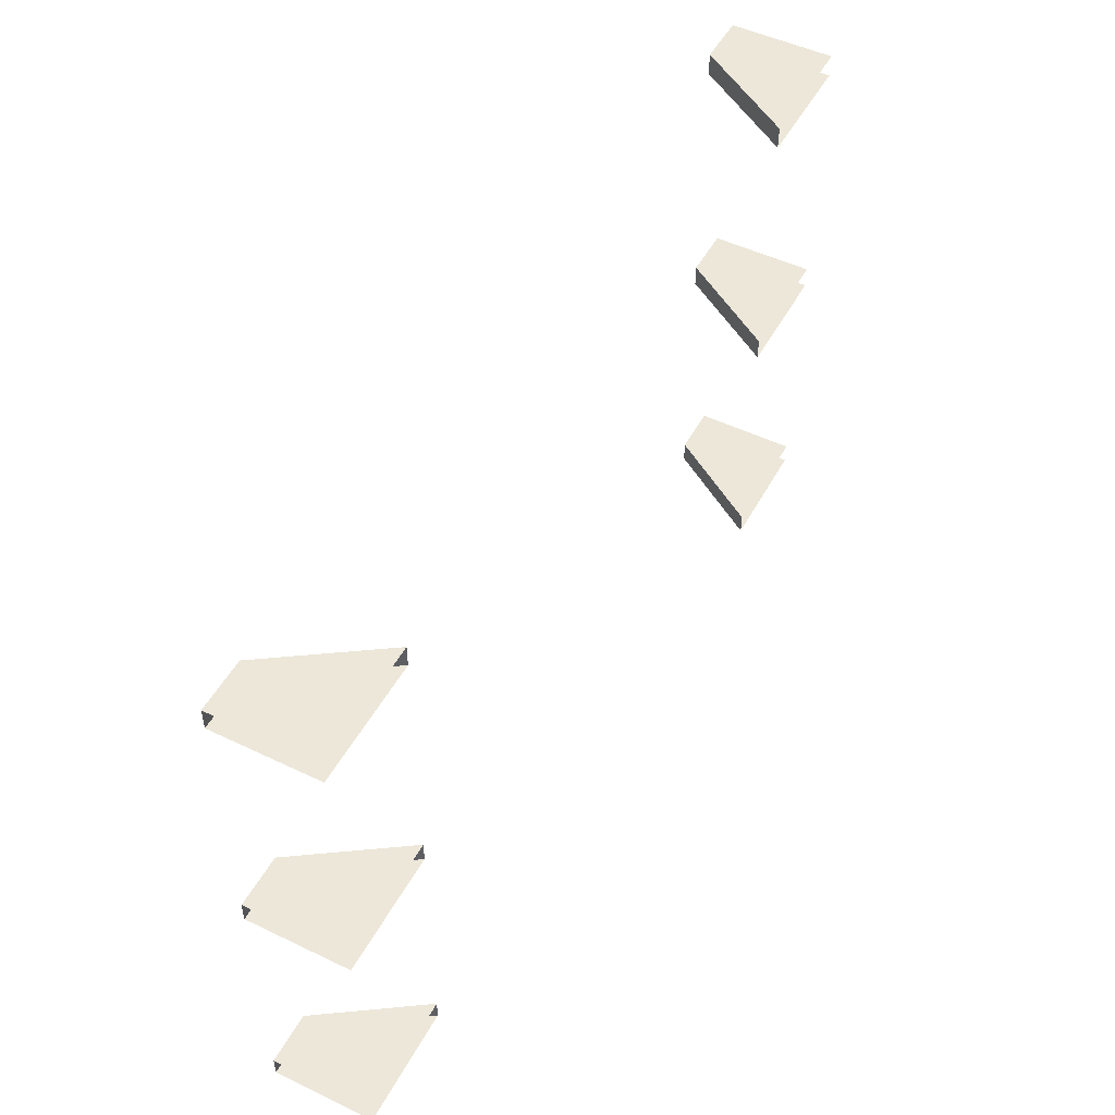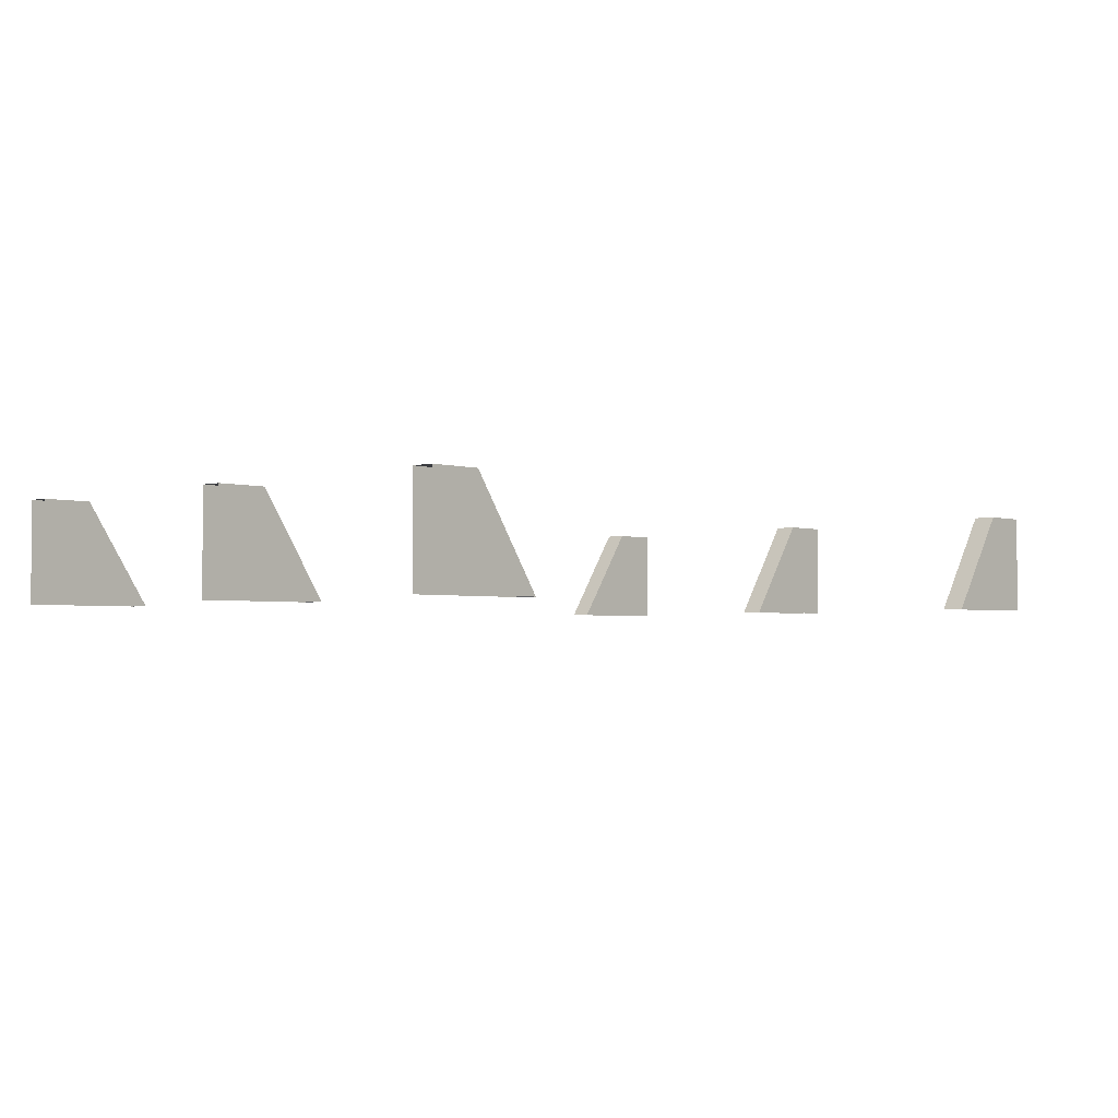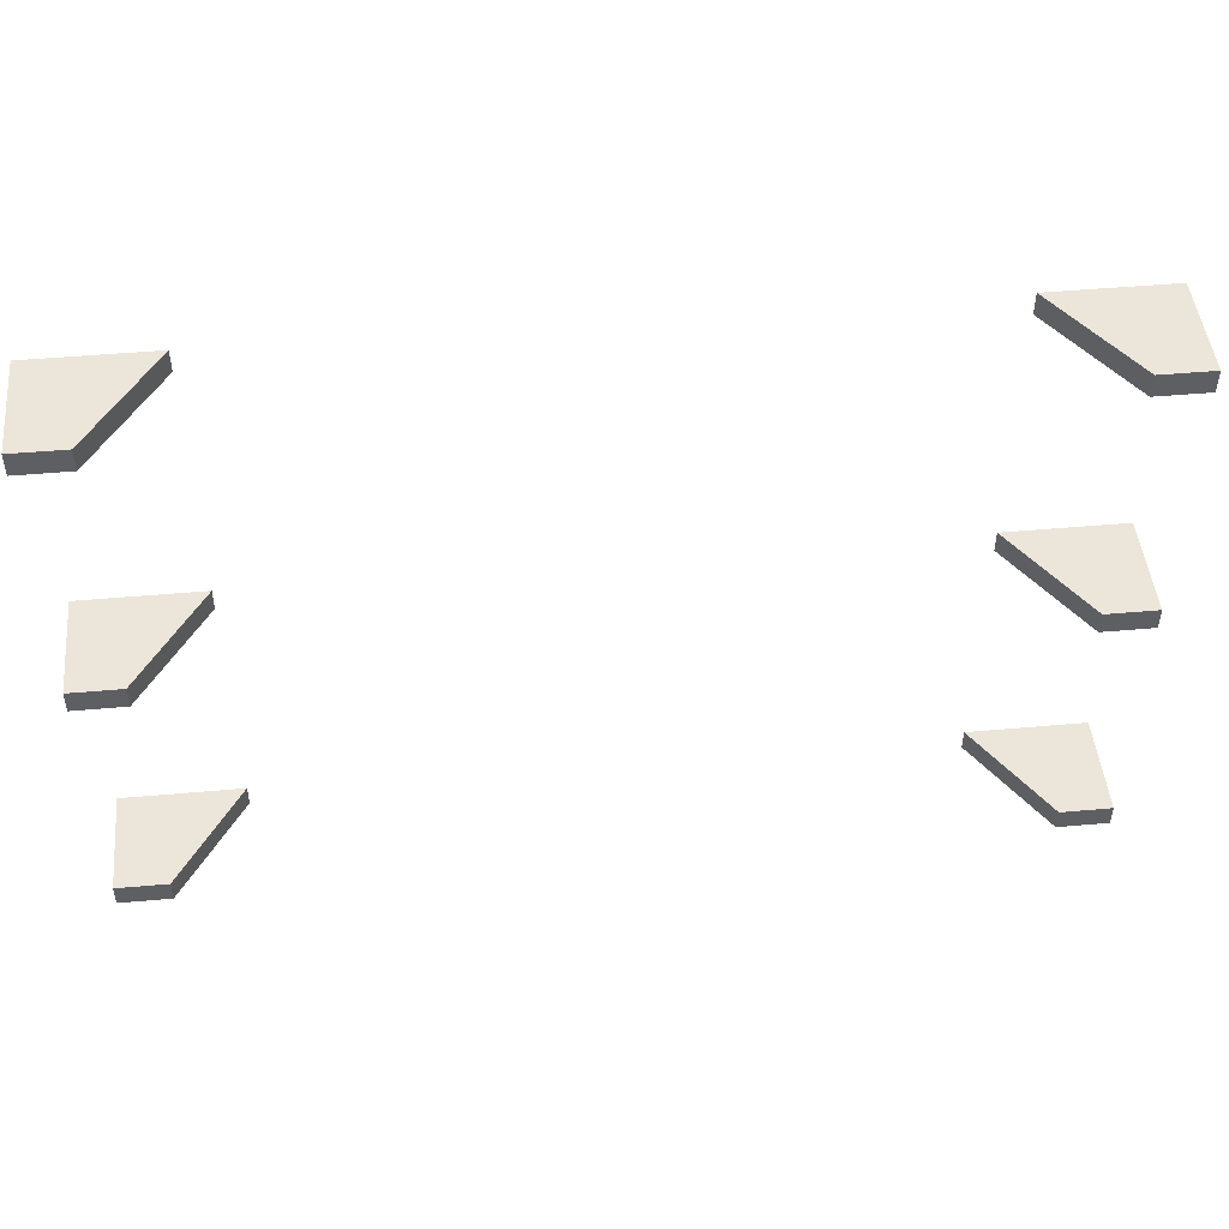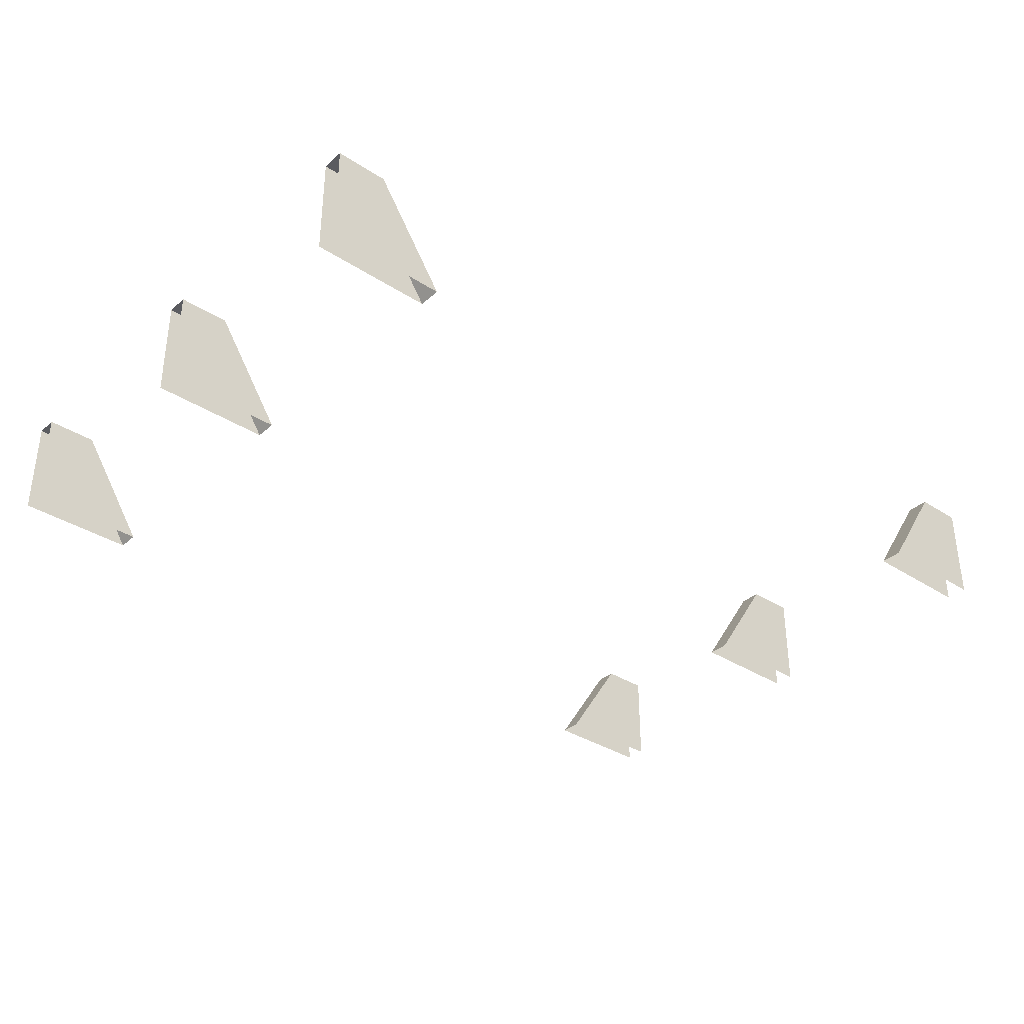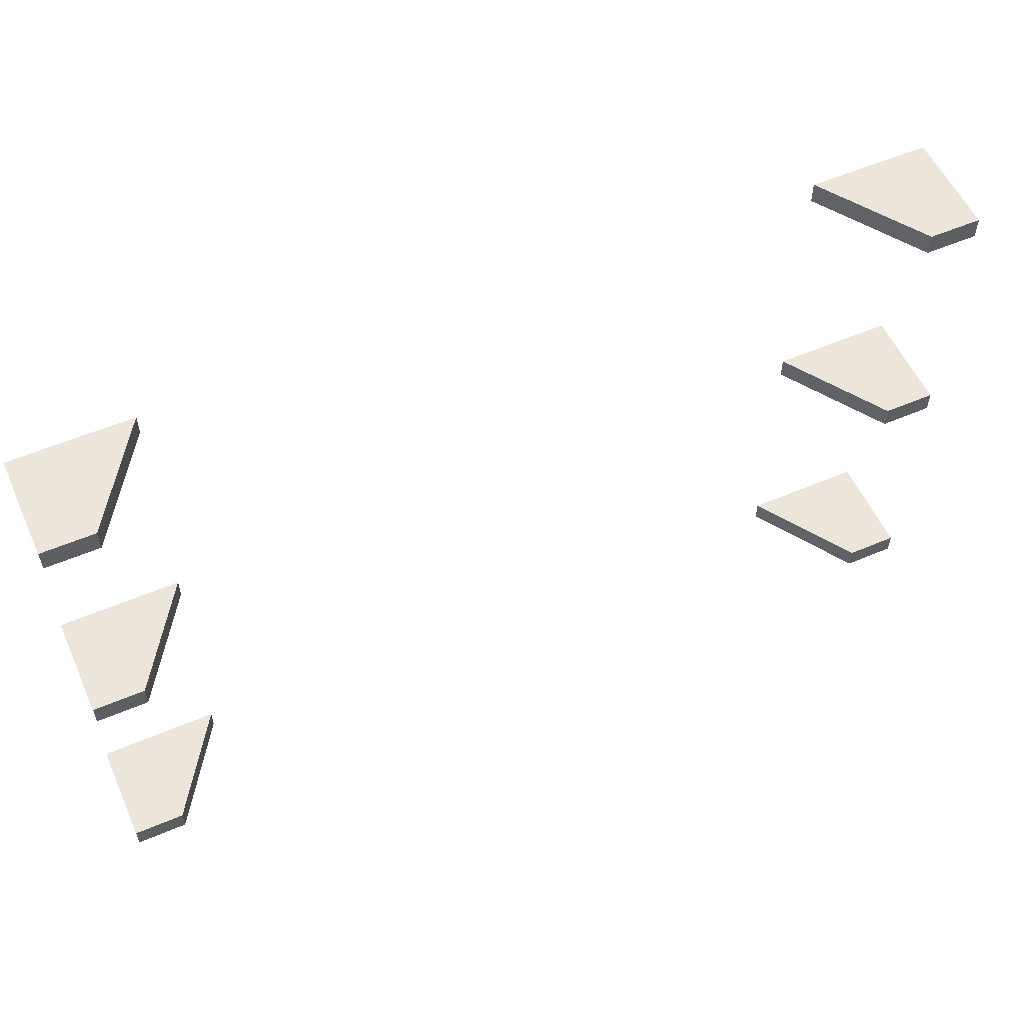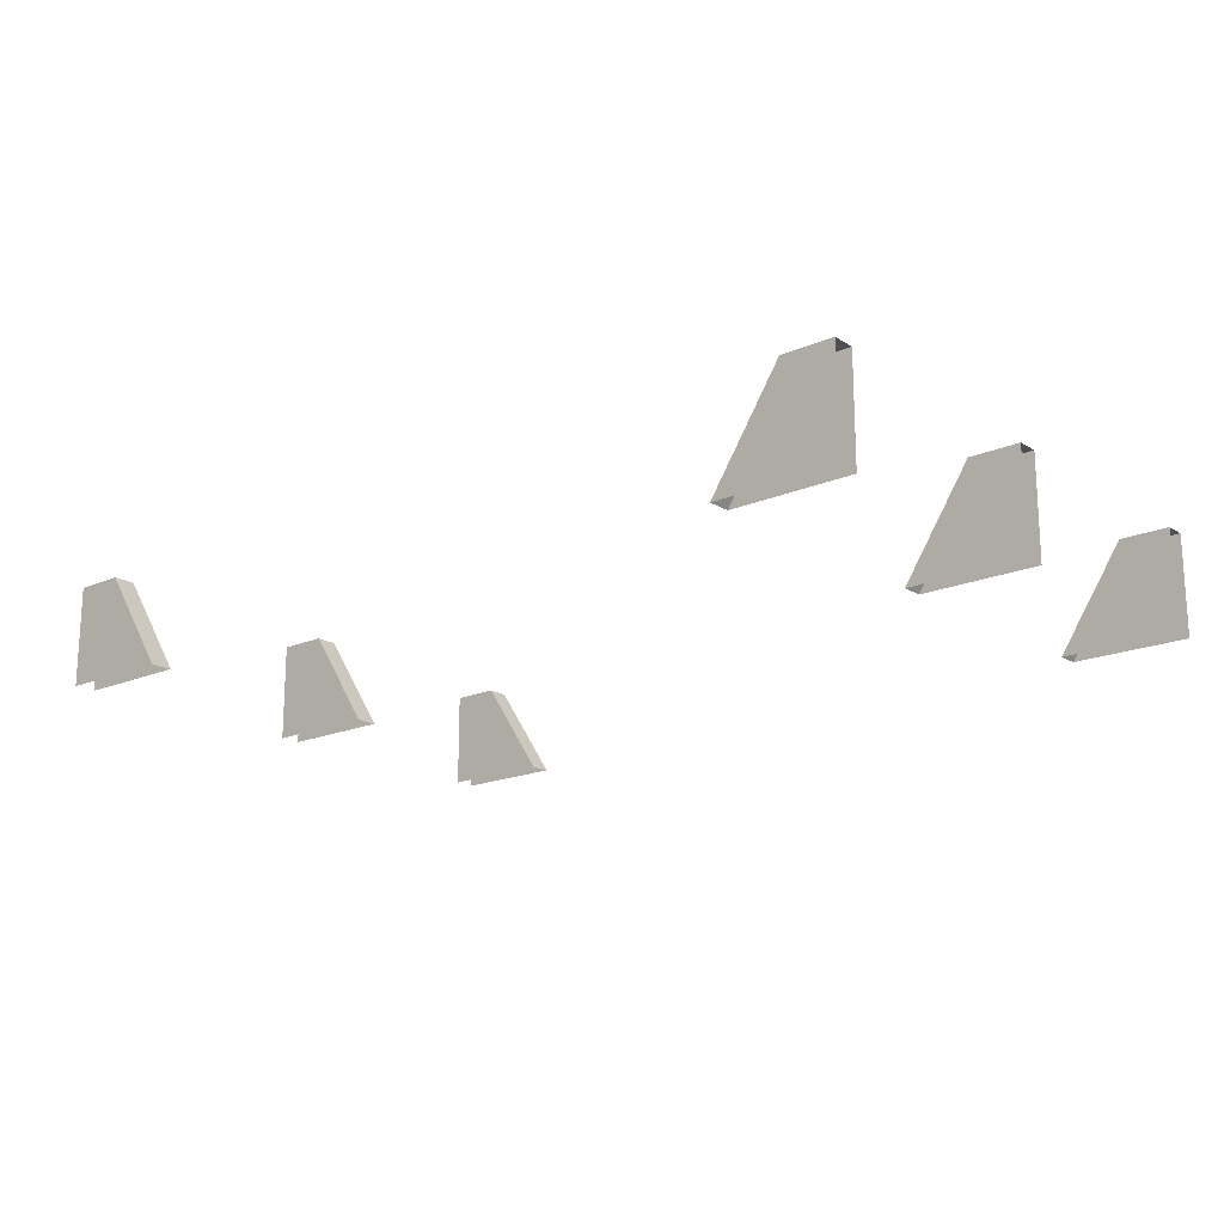
<metadata>
{"format":"obj","ext":"obj","renderer":"f3d","projection":"perspective","resolution":1024,"background":"white","views":[{"elev":50.1,"azim":-62.2,"up":"+Z"},{"elev":-2.6,"azim":-47.6,"up":"+Y"},{"elev":47.9,"azim":174.3,"up":"+Z"},{"elev":-34.9,"azim":139.1,"up":"+Y"},{"elev":55.9,"azim":155.9,"up":"+Z"},{"elev":-17.8,"azim":-139.7,"up":"+Y"}]}
</metadata>
<code>
g default
v 20.44 0.187 -34.77
v 15.09 0.187 -34.77
v 20.44 4.769 -34.77
v 18.15 4.769 -34.77
v 20.44 4.769 -33.77
v 18.15 4.769 -33.77
v 20.44 0.187 -33.77
v 15.09 0.187 -33.77
v 20.44 0.187 -22.7
v 15.09 0.187 -22.7
v 20.44 4.769 -22.7
v 18.15 4.769 -22.7
v 20.44 4.769 -21.7
v 18.15 4.769 -21.7
v 20.44 0.187 -21.7
v 15.09 0.187 -21.7
v 20.44 0.187 -10.57
v 15.09 0.187 -10.57
v 20.44 4.769 -10.57
v 18.15 4.769 -10.57
v 20.44 4.769 -9.573
v 18.15 4.769 -9.573
v 20.44 0.187 -9.573
v 15.09 0.187 -9.573
g polySurface260
f 1 2 4 3
f 3 4 6 5
f 5 6 8 7
f 2 8 6 4
f 9 10 12 11
f 11 12 14 13
f 13 14 16 15
f 10 16 14 12
f 17 18 20 19
f 19 20 22 21
f 21 22 24 23
f 18 24 22 20
g default
v -20.38 0.187 -9.573
v -15.03 0.187 -9.573
v -20.38 4.769 -9.573
v -18.09 4.769 -9.573
v -20.38 4.769 -10.57
v -18.09 4.769 -10.57
v -20.38 0.187 -10.57
v -15.03 0.187 -10.57
v -20.38 0.187 -21.64
v -15.03 0.187 -21.64
v -20.38 4.769 -21.64
v -18.09 4.769 -21.64
v -20.38 4.769 -22.64
v -18.09 4.769 -22.64
v -20.38 0.187 -22.64
v -15.03 0.187 -22.64
v -20.38 0.187 -33.77
v -15.03 0.187 -33.77
v -20.38 4.769 -33.77
v -18.09 4.769 -33.77
v -20.38 4.769 -34.77
v -18.09 4.769 -34.77
v -20.38 0.187 -34.77
v -15.03 0.187 -34.77
g polySurface257
f 25 26 28 27
f 27 28 30 29
f 29 30 32 31
f 26 32 30 28
f 33 34 36 35
f 35 36 38 37
f 37 38 40 39
f 34 40 38 36
f 41 42 44 43
f 43 44 46 45
f 45 46 48 47
f 42 48 46 44

</code>
